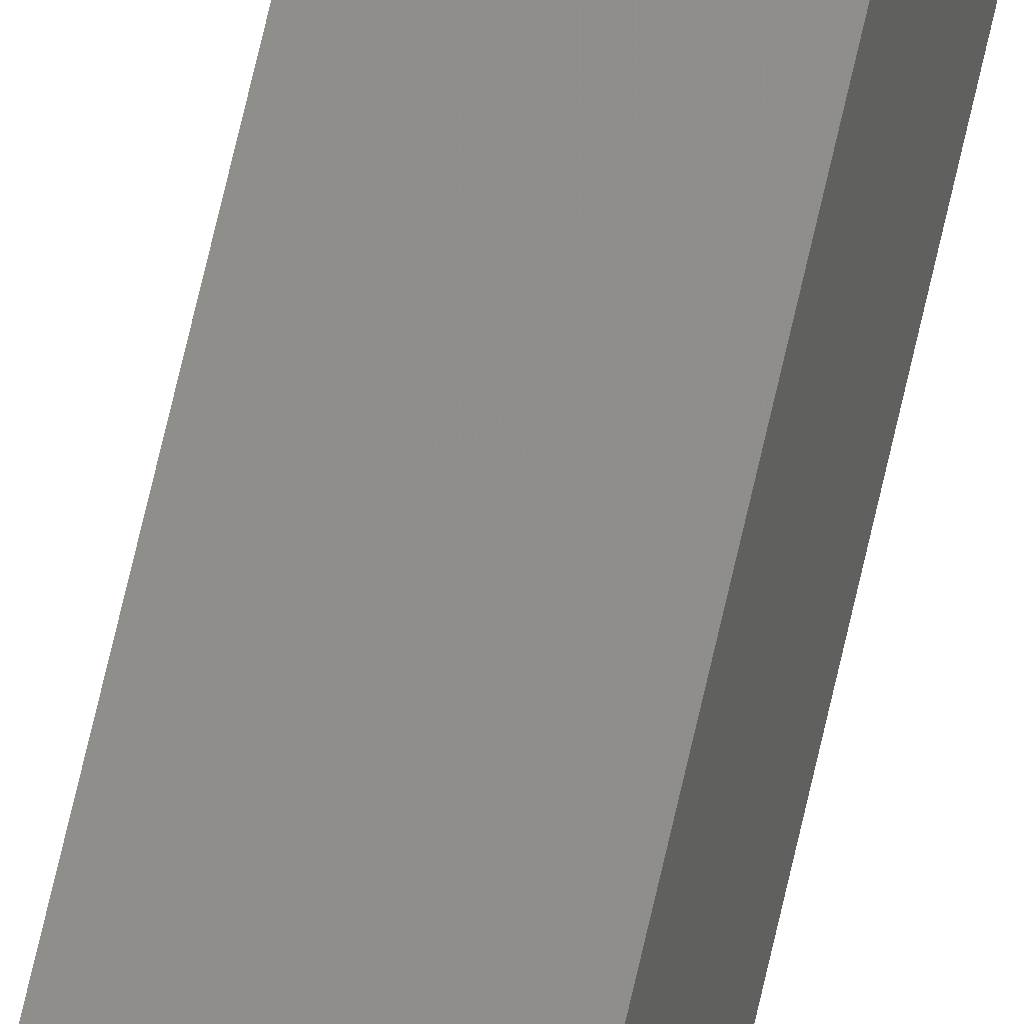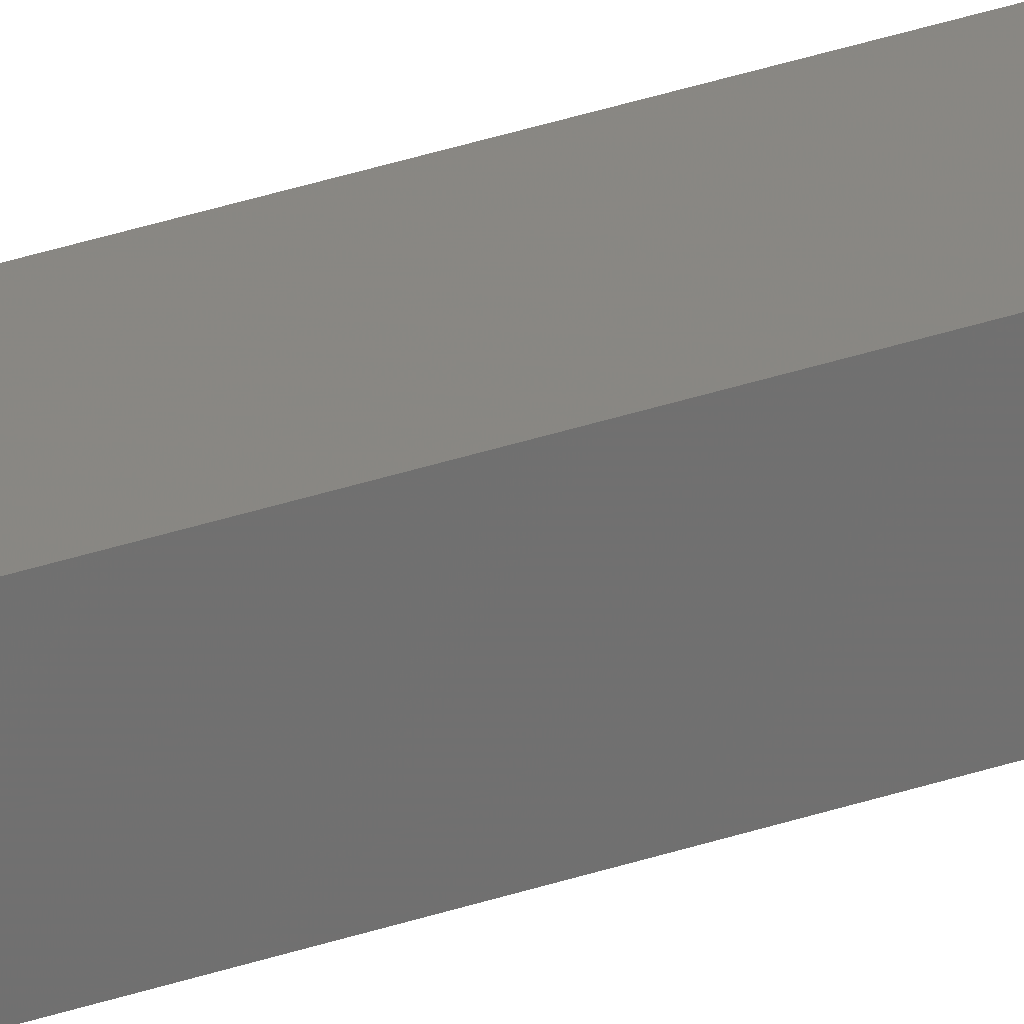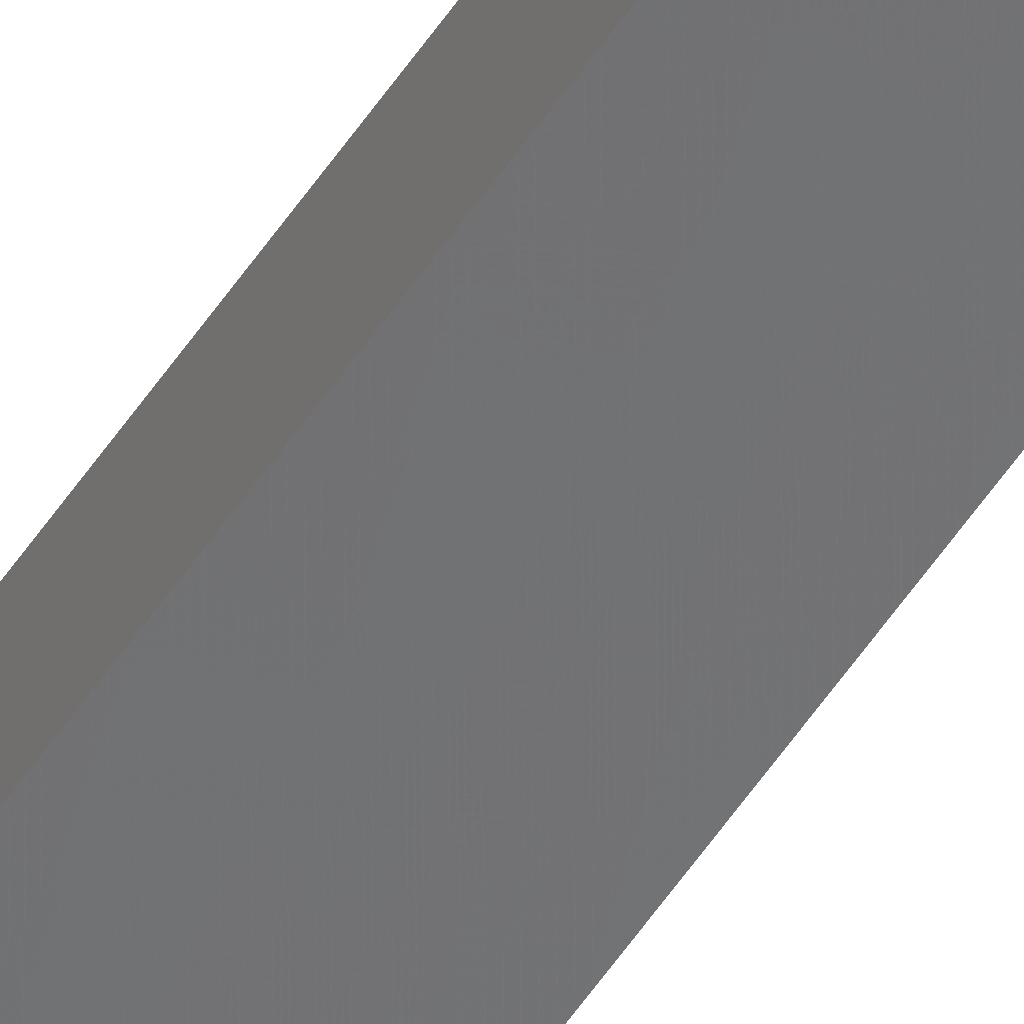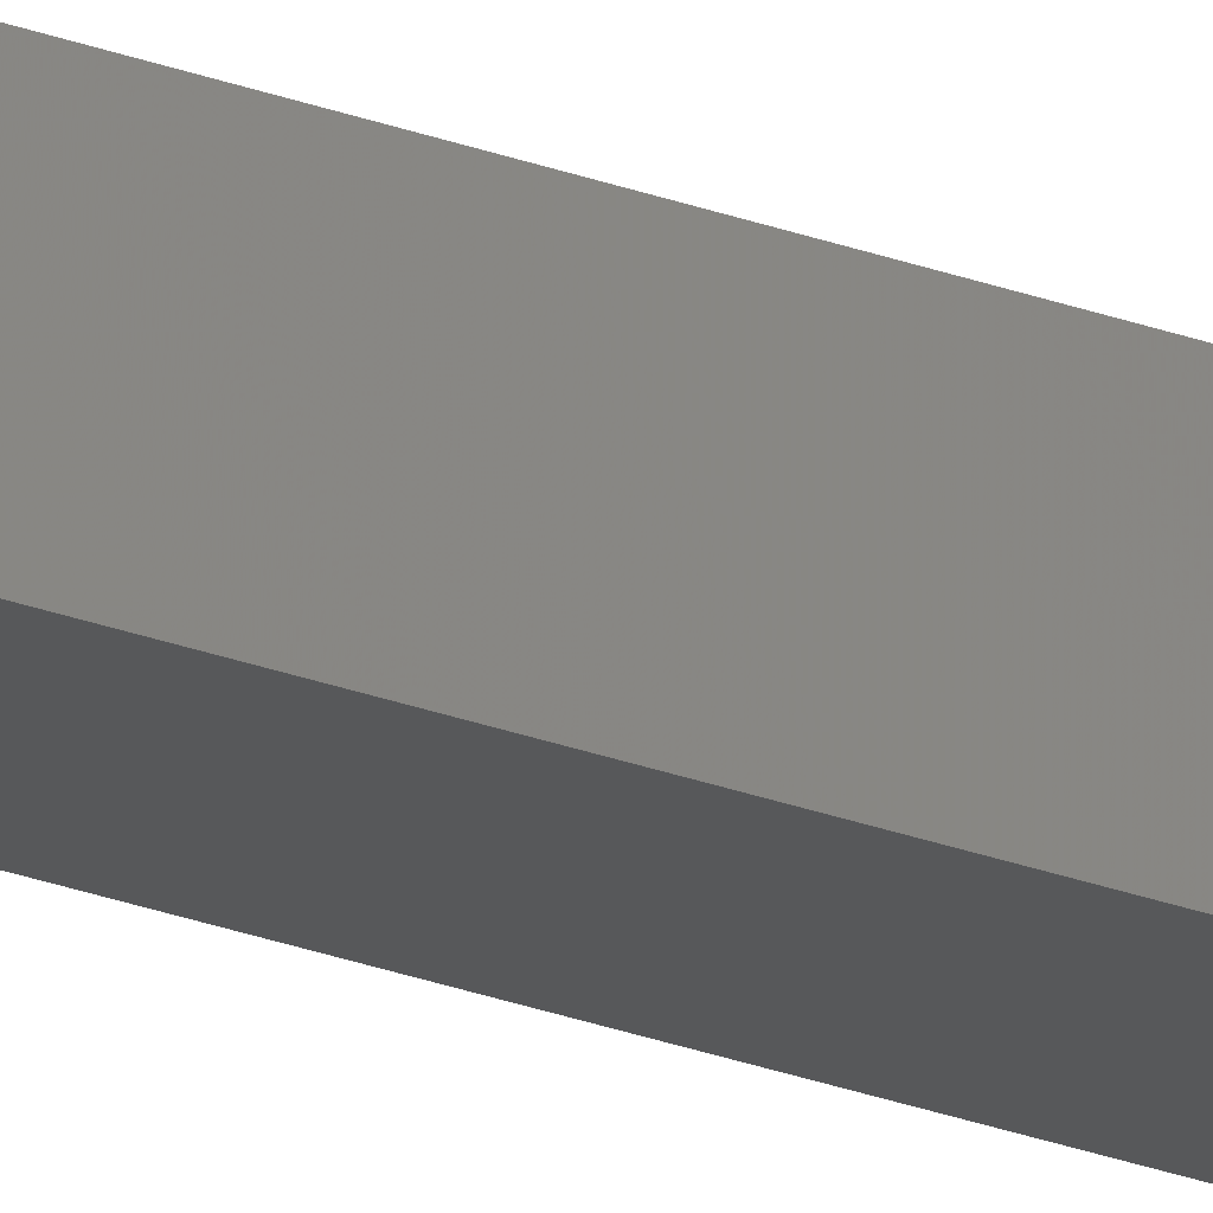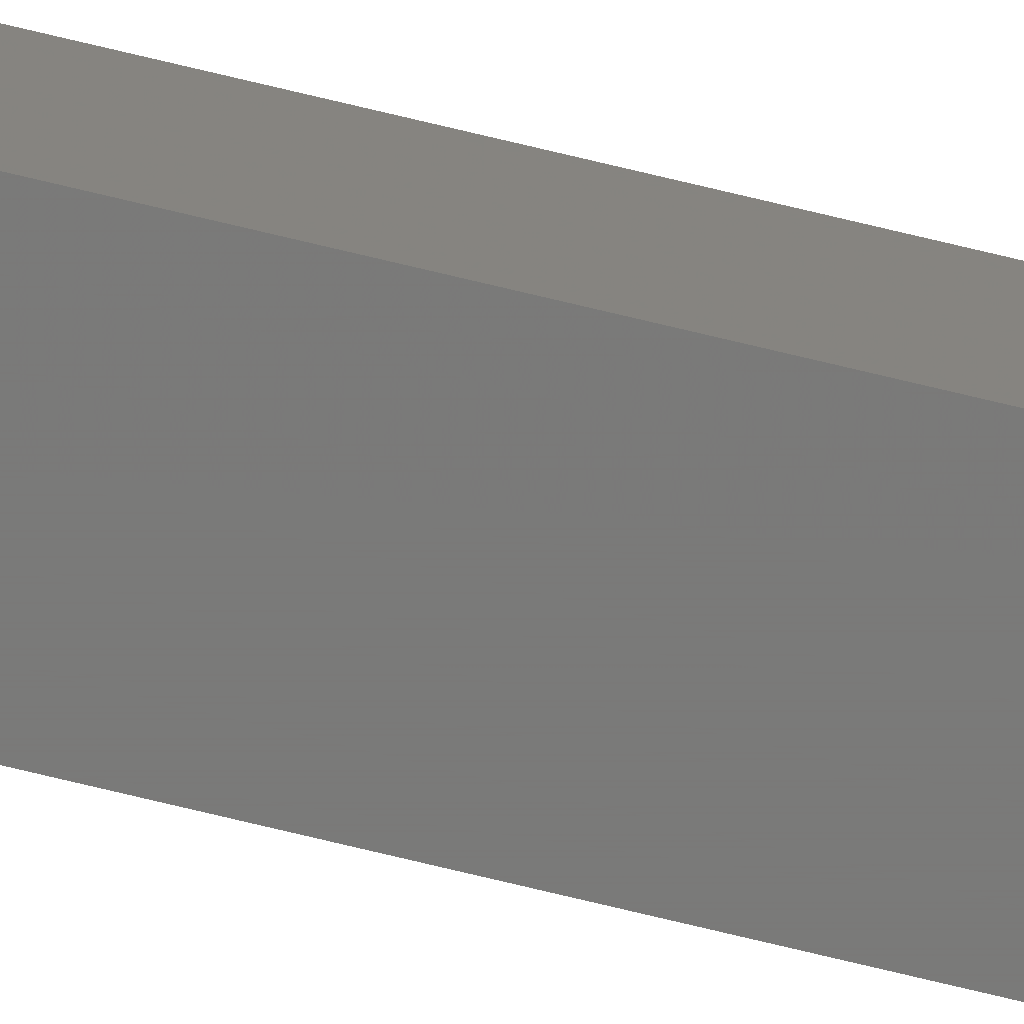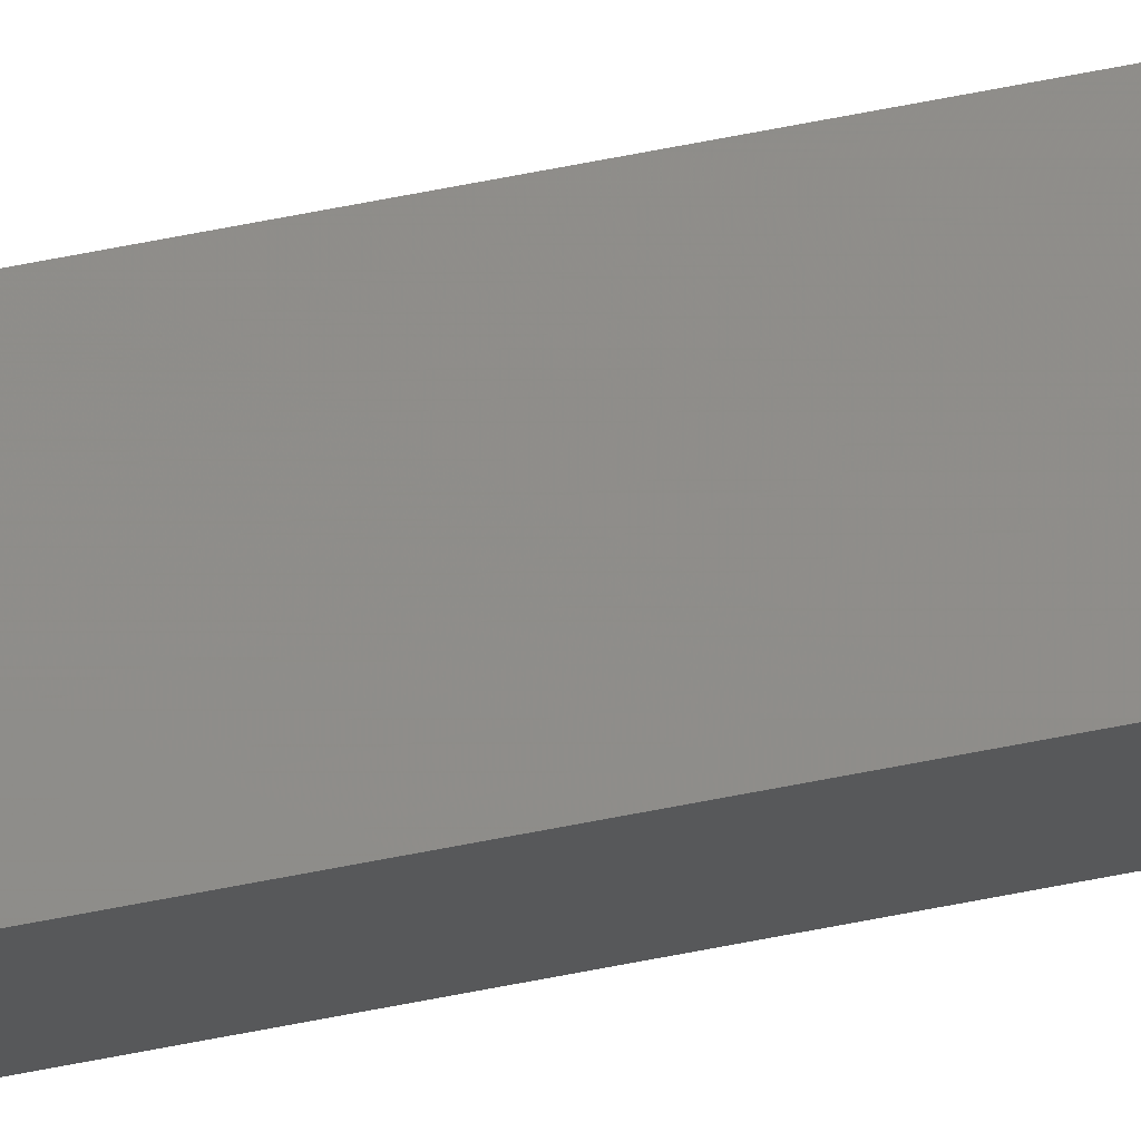
<metadata>
{"format":"stl","ext":"stl","renderer":"f3d","projection":"perspective","resolution":1024,"background":"white","views":[{"elev":49.3,"azim":10.4,"up":"+Y"},{"elev":19.8,"azim":-127.4,"up":"+Y"},{"elev":-52.3,"azim":147.9,"up":"+Y"},{"elev":-23.6,"azim":-123.2,"up":"+Y"},{"elev":-78.7,"azim":-103.3,"up":"+Y"},{"elev":68.4,"azim":-101.0,"up":"+Y"}]}
</metadata>
<code>
# stl→obj: 16 verts, 28 faces
v 9.787 -3.83 -63.91
v 9.787 -3.83 -67.48
v 9.807 -3.828 -67.48
v 9.807 -3.828 -63.91
v 9.827 -3.826 -67.48
v 9.827 -3.826 -63.91
v 9.847 -3.824 -63.91
v 9.847 -3.824 -67.48
v 9.842 -3.774 -67.48
v 9.842 -3.774 -63.91
v 9.782 -3.781 -67.48
v 9.782 -3.781 -63.91
v 9.802 -3.778 -67.48
v 9.802 -3.778 -63.91
v 9.822 -3.776 -63.91
v 9.822 -3.776 -67.48
f 1 2 3
f 4 3 5
f 4 1 3
f 6 4 5
f 7 5 8
f 7 6 5
f 7 8 9
f 10 7 9
f 11 12 13
f 12 14 13
f 13 15 16
f 14 15 13
f 16 10 9
f 15 10 16
f 12 11 2
f 1 12 2
f 15 7 10
f 15 6 7
f 14 4 15
f 15 4 6
f 12 1 14
f 14 1 4
f 8 16 9
f 5 16 8
f 3 13 16
f 3 16 5
f 2 11 13
f 2 13 3

</code>
